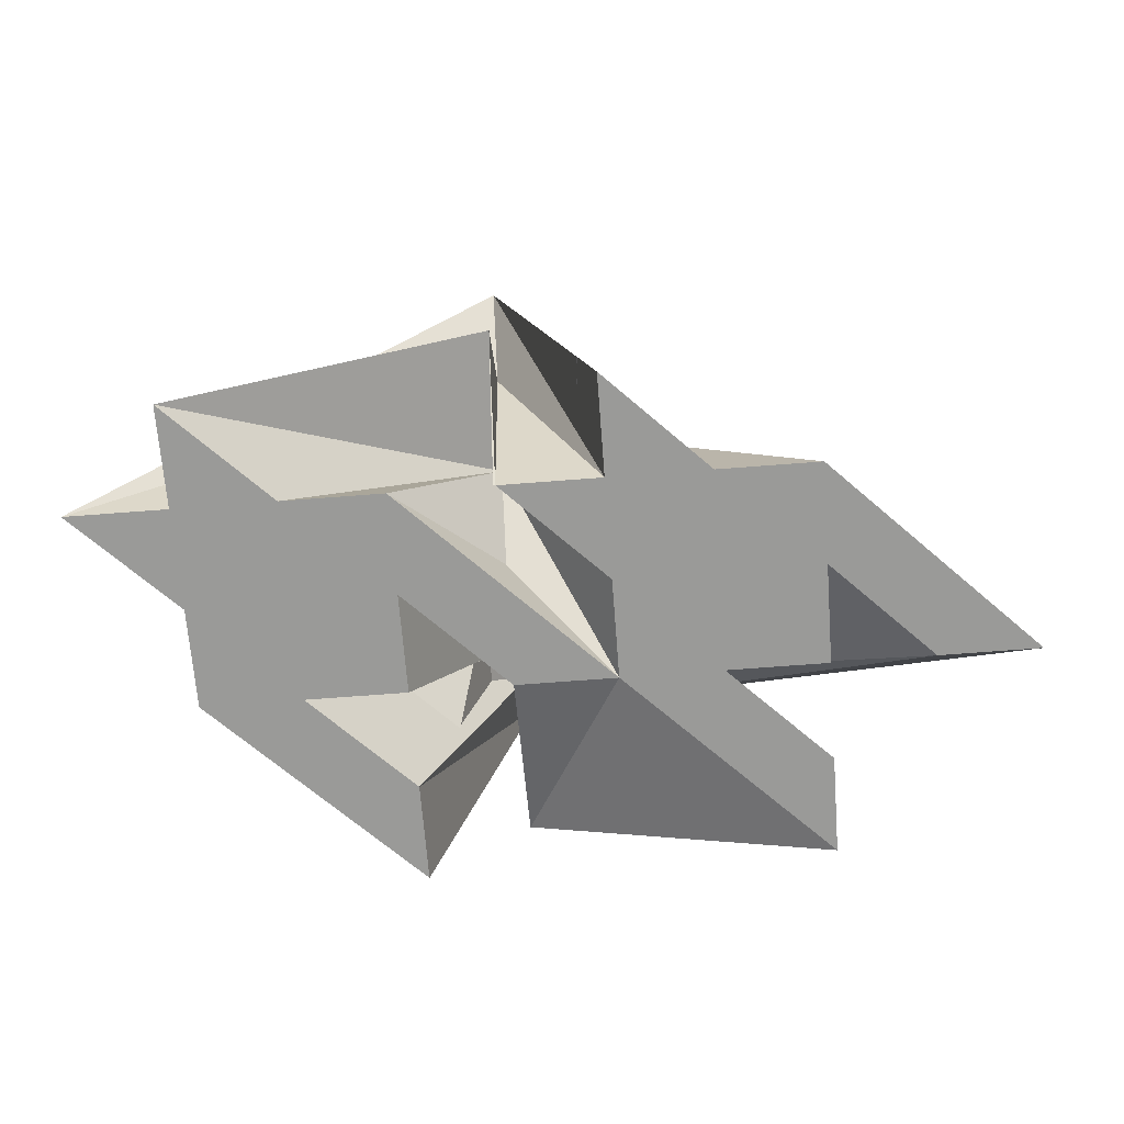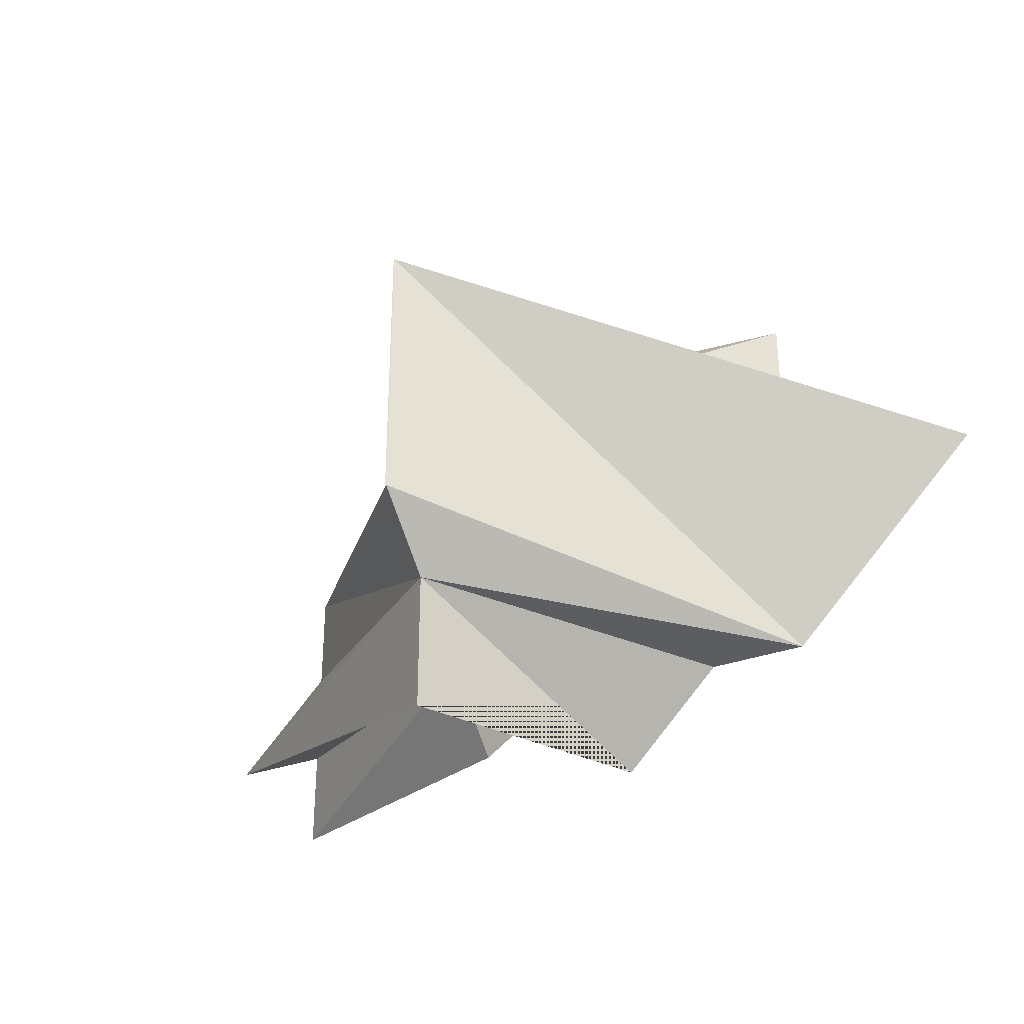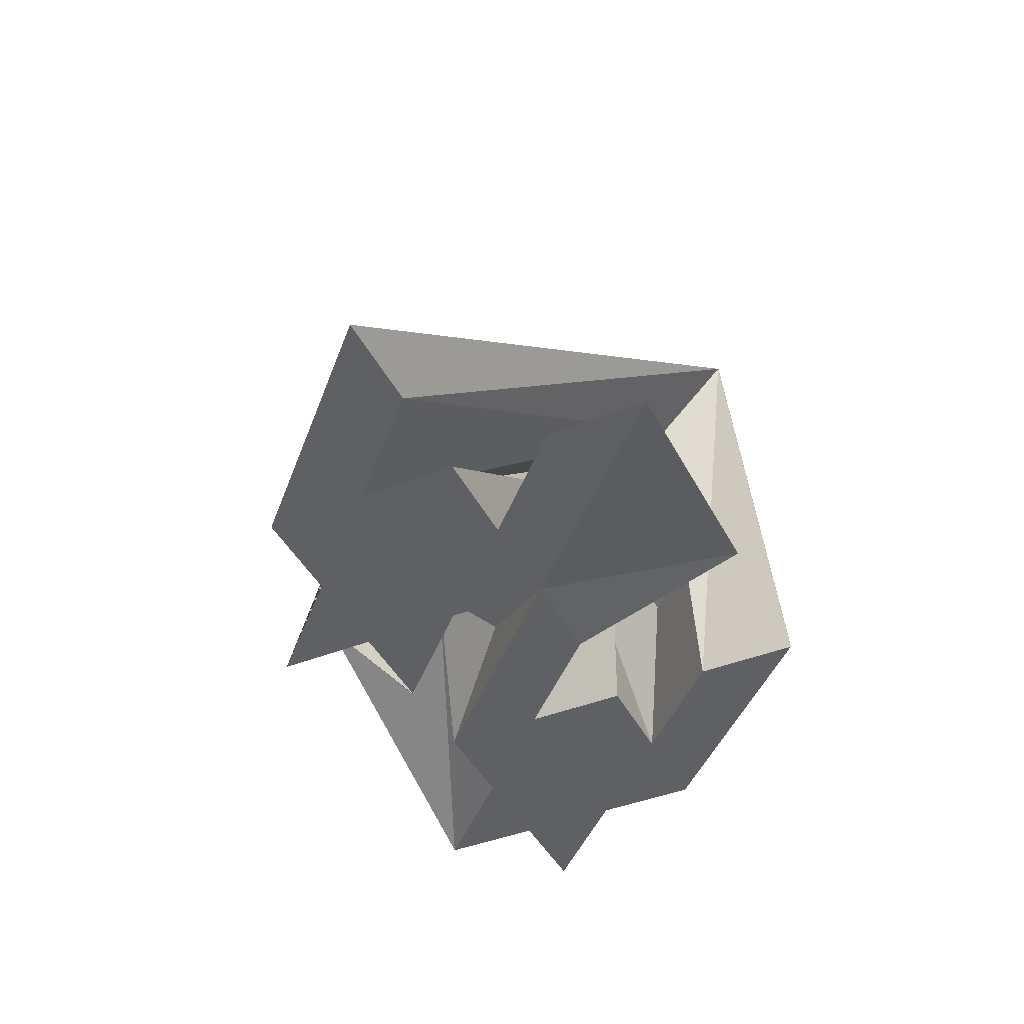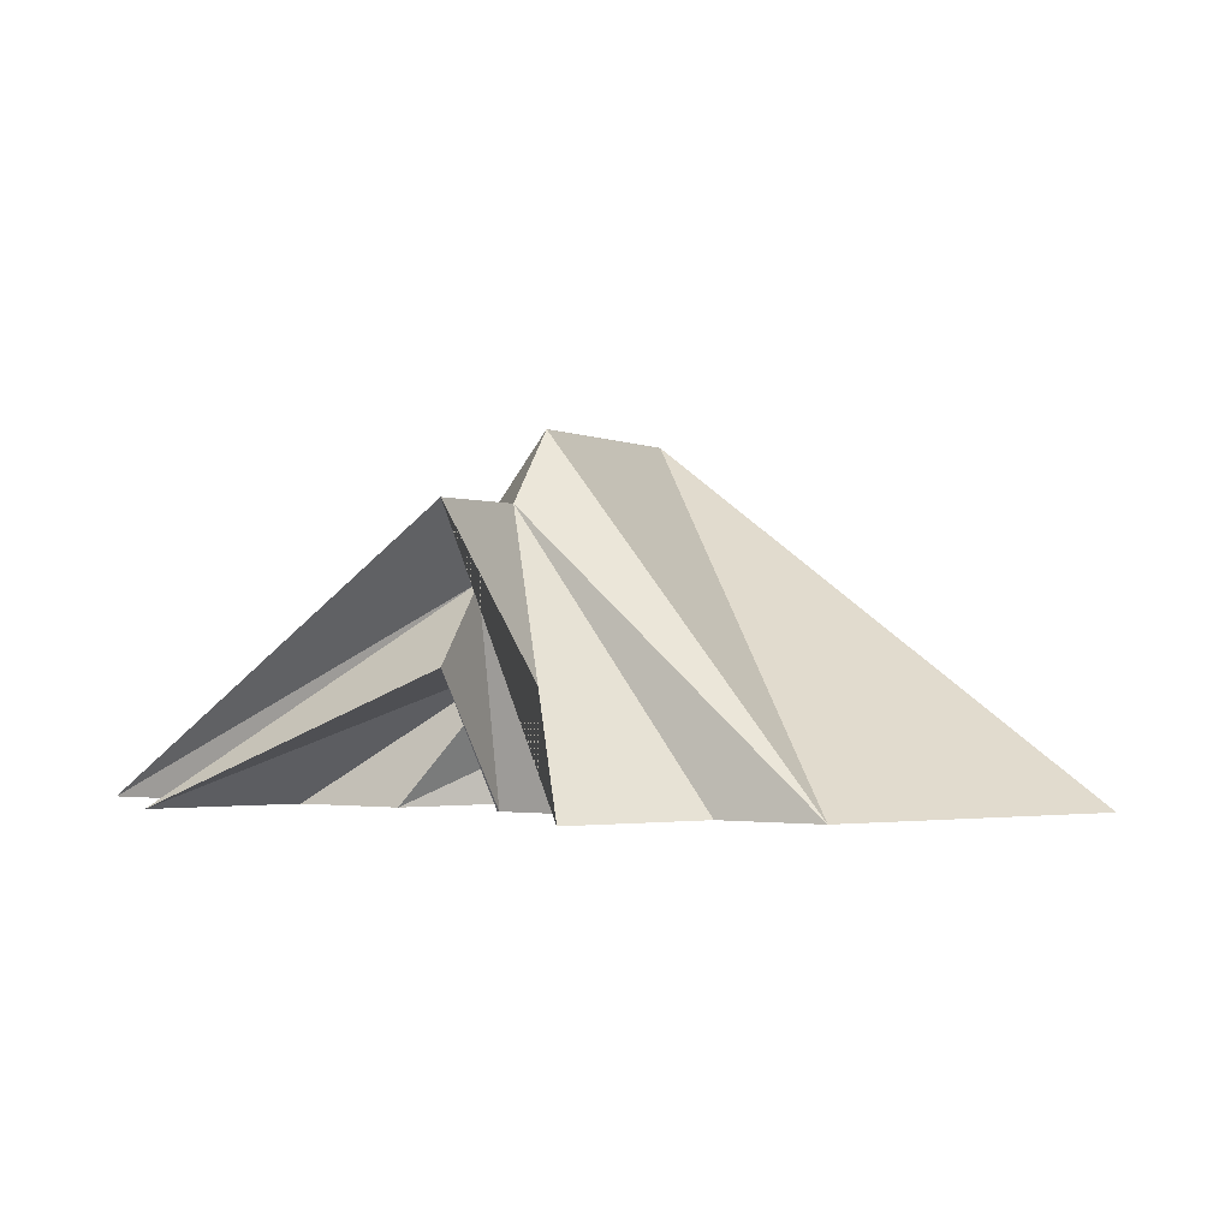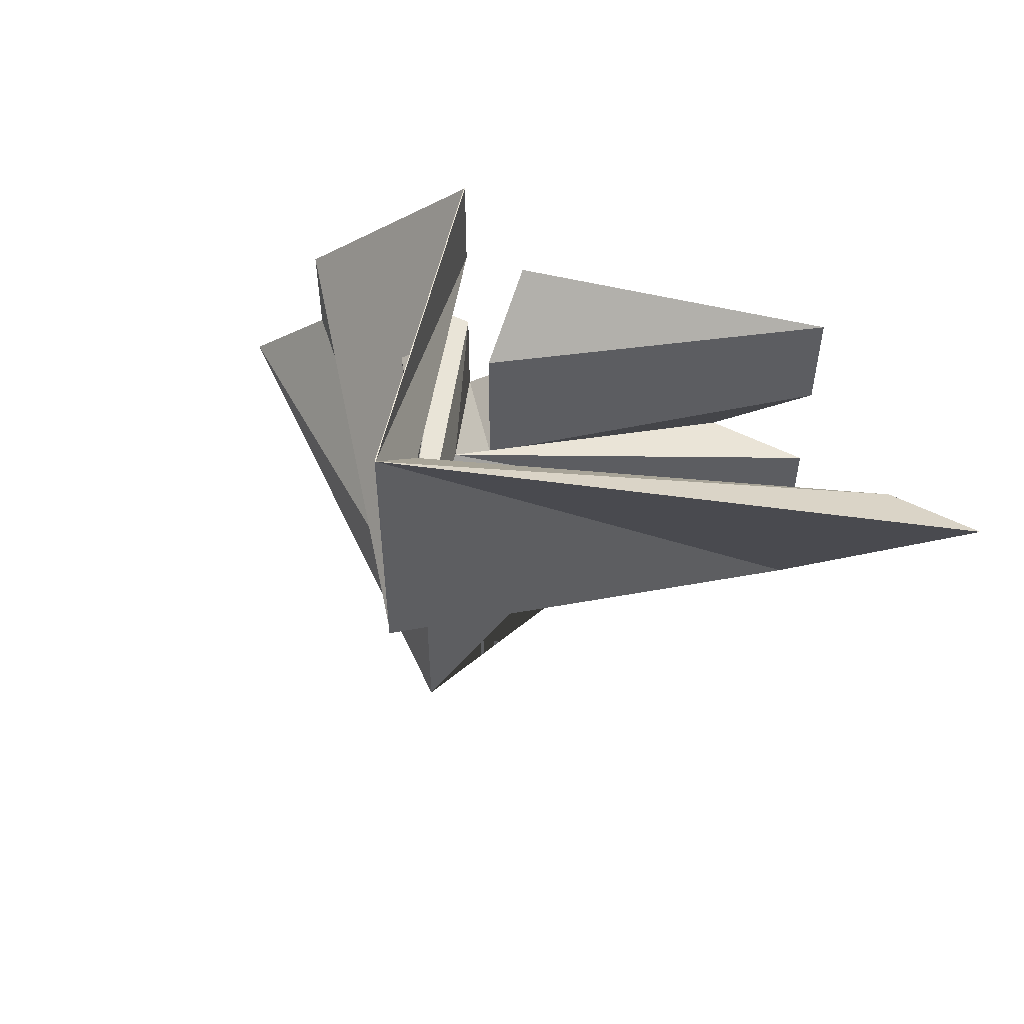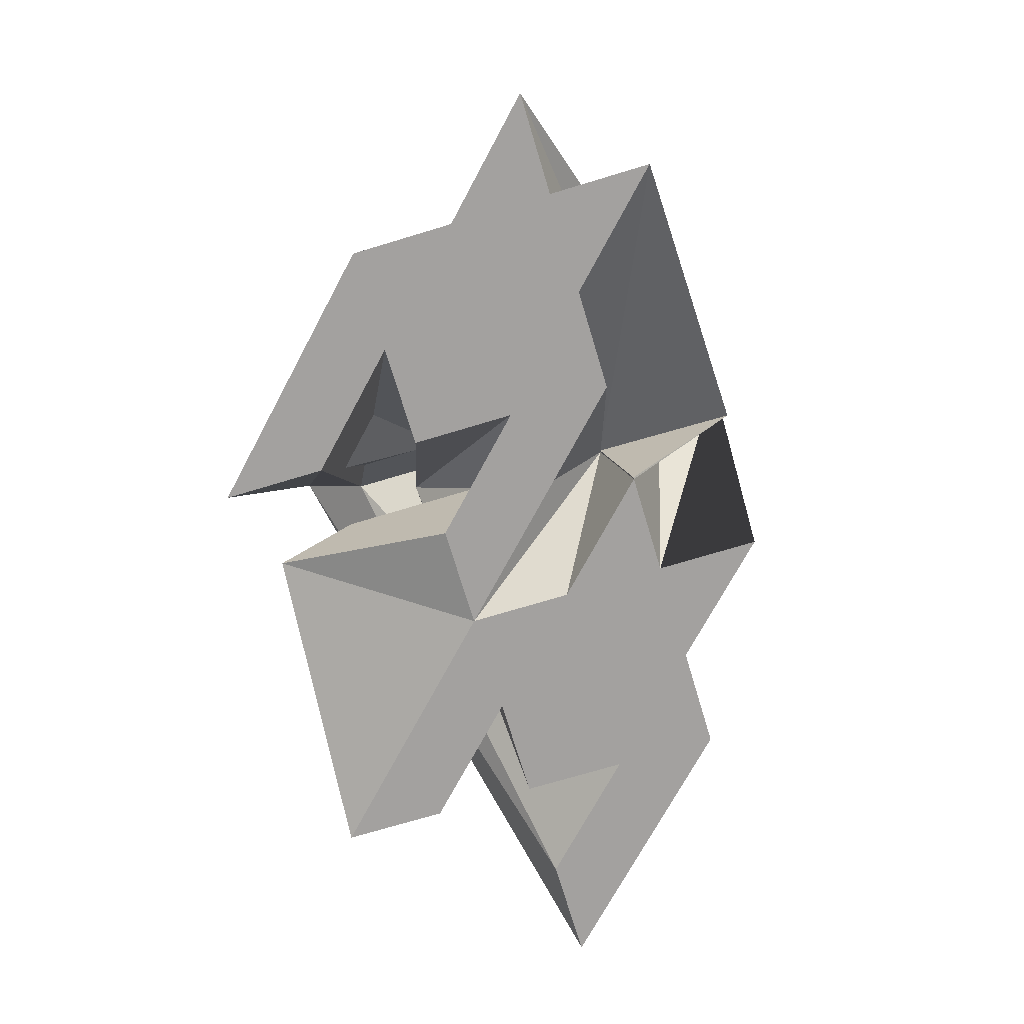
<metadata>
{"format":"obj","ext":"obj","renderer":"f3d","projection":"perspective","resolution":1024,"background":"white","views":[{"elev":-69.2,"azim":-175.6,"up":"+Y"},{"elev":-30.9,"azim":-151.5,"up":"+Z"},{"elev":-42.6,"azim":-64.5,"up":"+Y"},{"elev":0.4,"azim":-157.3,"up":"+Y"},{"elev":52.4,"azim":-151.0,"up":"+Z"},{"elev":-72.3,"azim":106.8,"up":"+Y"}]}
</metadata>
<code>
v 2 0.5858 2.828
v -1 0 3
v 1 0 1
v 2 1.293 0.7071
v 0 0 1
v -1 0 2
v 2 2 1.414
v -1 0 1
v 2 2.707 0.7071
v 3 0 1
v 2 2.707 2.121
v -2 0 1
v -1 0 0
v 4 0 1
v 3 0 2
v 2 3.414 2.828
v -3 0 1
v 2 3.414 0
v -1 0 -1
v 3 0 3
v 5 0 1
v 5 0 0
v 2 2.707 -0.7071
v 0 0 -1
v 1 0 -2
v 6 0 -1
v 5 0 -1
v 2 2 -1.414
v 2 2.707 -2.121
v 1 0 -1
v 2 0 -1
v 5 0 -2
v 4 0 -1
v 2 1.293 -0.7071
v 1 0 0
v 3 0 -1
v 2 0.5858 0
v 2 1.293 2.121
v 2 0 1
v 3 0 0
v 2 1.293 -2.121
v 2.02 0 -1
v 2.02 1.293 -0.7071
v 2.01 3.417 2.828
v 2.01 3.417 0
v 3.01 0.00281 3
f 1 2 3
f 4 5 6
f 7 8 5
f 9 7 10
f 11 12 13
f 14 15 11
f 16 11 15
f 16 17 12
f 16 18 19
f 20 21 18
f 21 22 23
f 23 24 19
f 25 24 23
f 23 22 26
f 26 27 28
f 29 28 30
f 31 30 28
f 28 27 32
f 32 33 34
f 34 35 31
f 3 35 34
f 34 33 36
f 3 37 1
f 38 39 4
f 7 9 13
f 40 10 7
f 1 3 39
f 40 4 39
f 4 40 7
f 8 7 13
f 36 3 37
f 37 34 36
f 37 3 34
f 41 32 34
f 41 28 32
f 29 26 28
f 29 23 26
f 18 23 19
f 18 21 23
f 17 16 19
f 11 16 12
f 9 11 13
f 14 9 10
f 4 7 5
f 1 38 2
f 35 13 24
f 33 22 14
f 38 6 2
f 38 1 39
f 24 25 30
f 30 31 35
f 35 3 5
f 2 6 5
f 5 8 13
f 13 12 17
f 17 19 13
f 24 30 35
f 3 2 5
f 13 19 24
f 35 5 13
f 40 39 3
f 3 36 40
f 33 32 27
f 27 26 22
f 22 21 14
f 20 15 14
f 14 10 40
f 40 36 33
f 33 27 22
f 21 20 14
f 14 40 33
f 38 4 6
f 25 23 29 30
f 41 34 28
f 9 14 11
f 41 41 42 31
f 43 42 41
f 31 42 43 34
f 34 43 41 41
f 16 20 46 44
f 45 44 46
f 18 16 44 45
f 20 18 45 46
f 16 15 20
f 31 34 41

</code>
